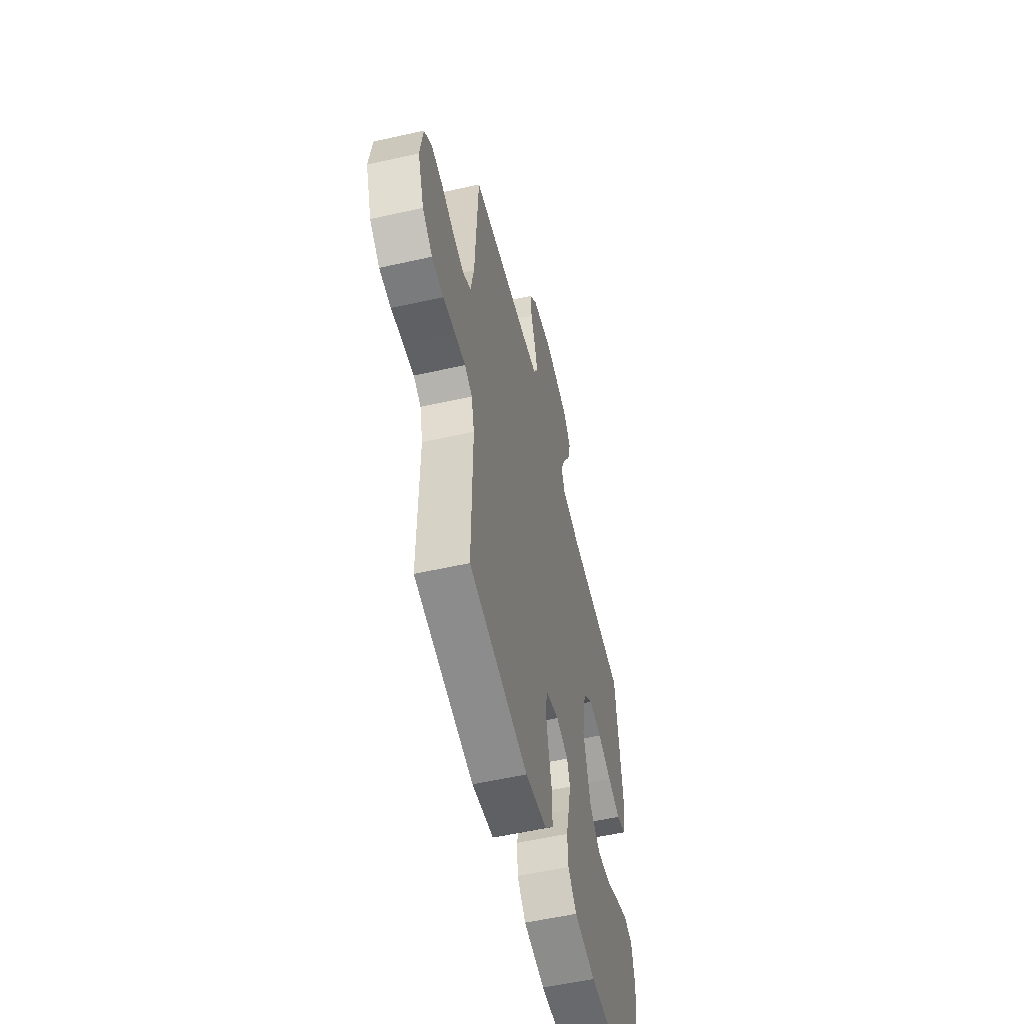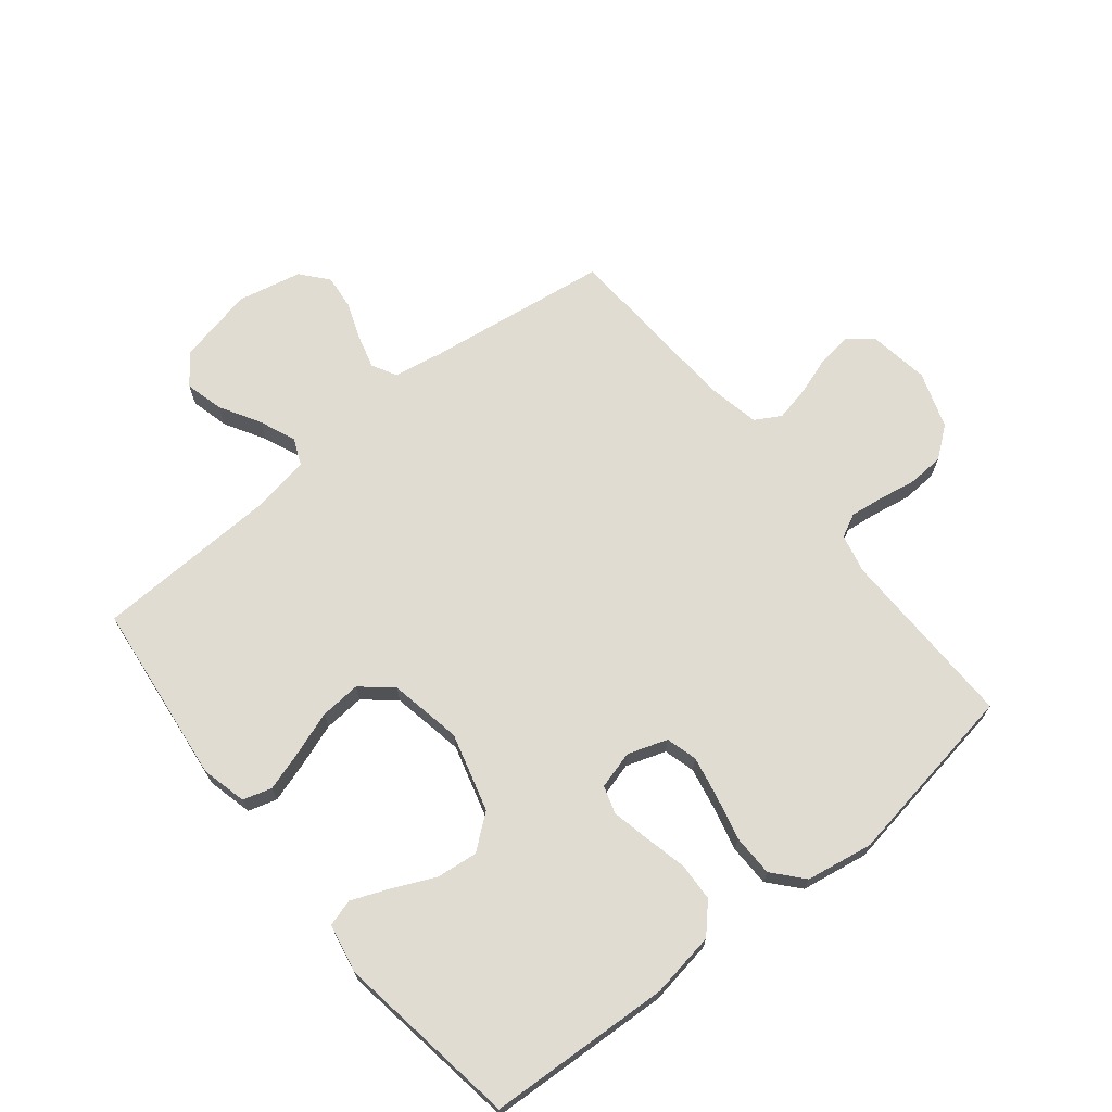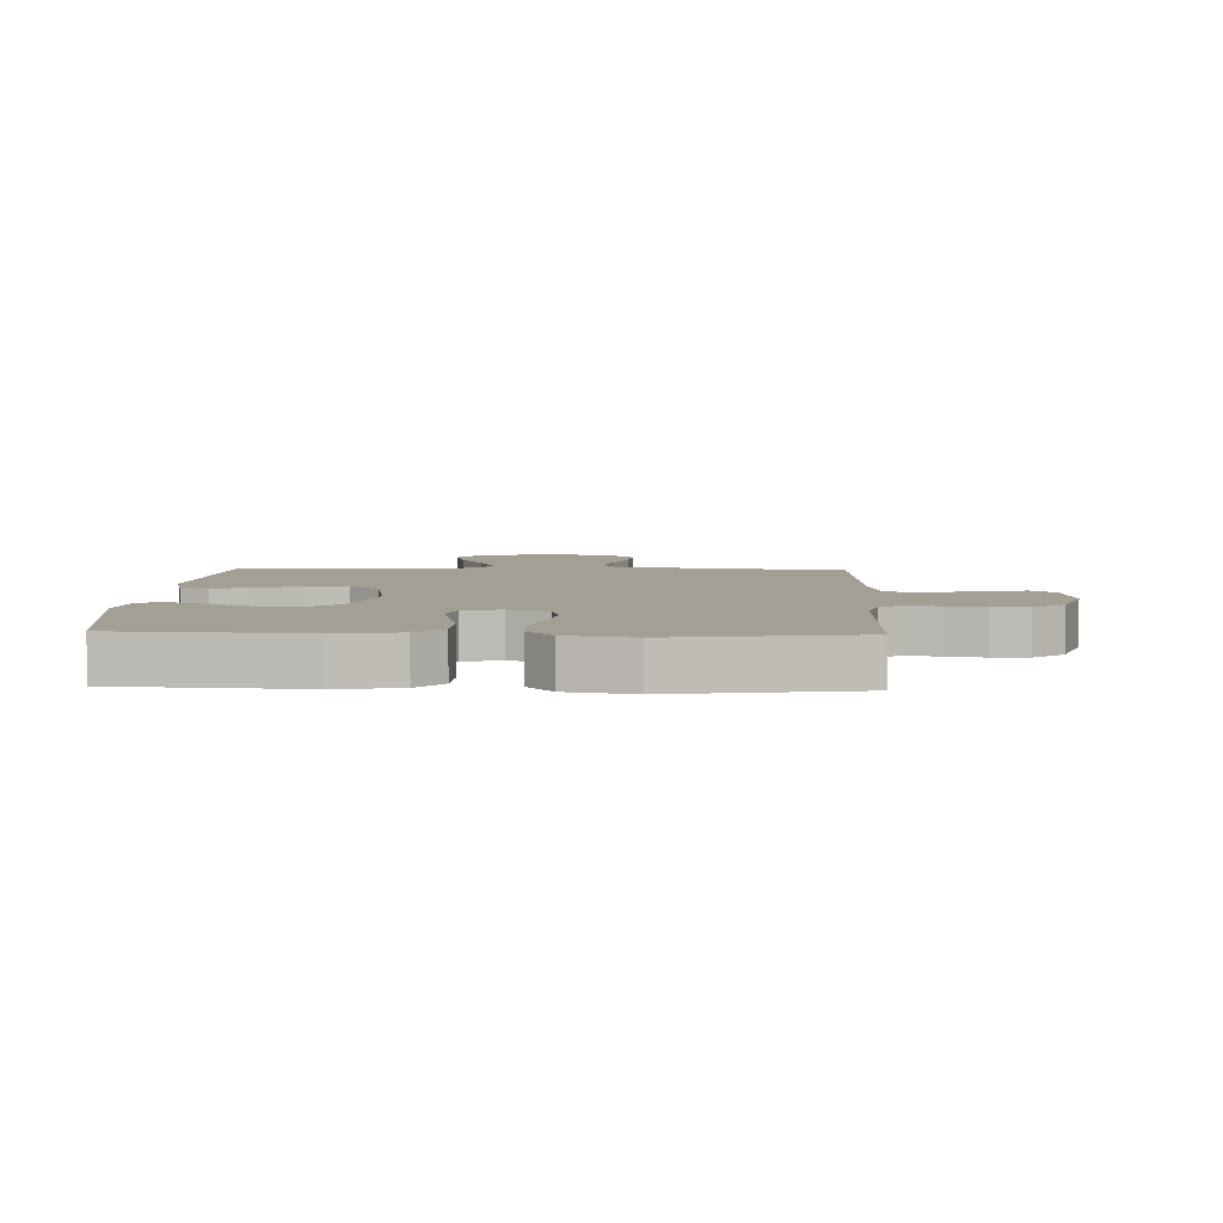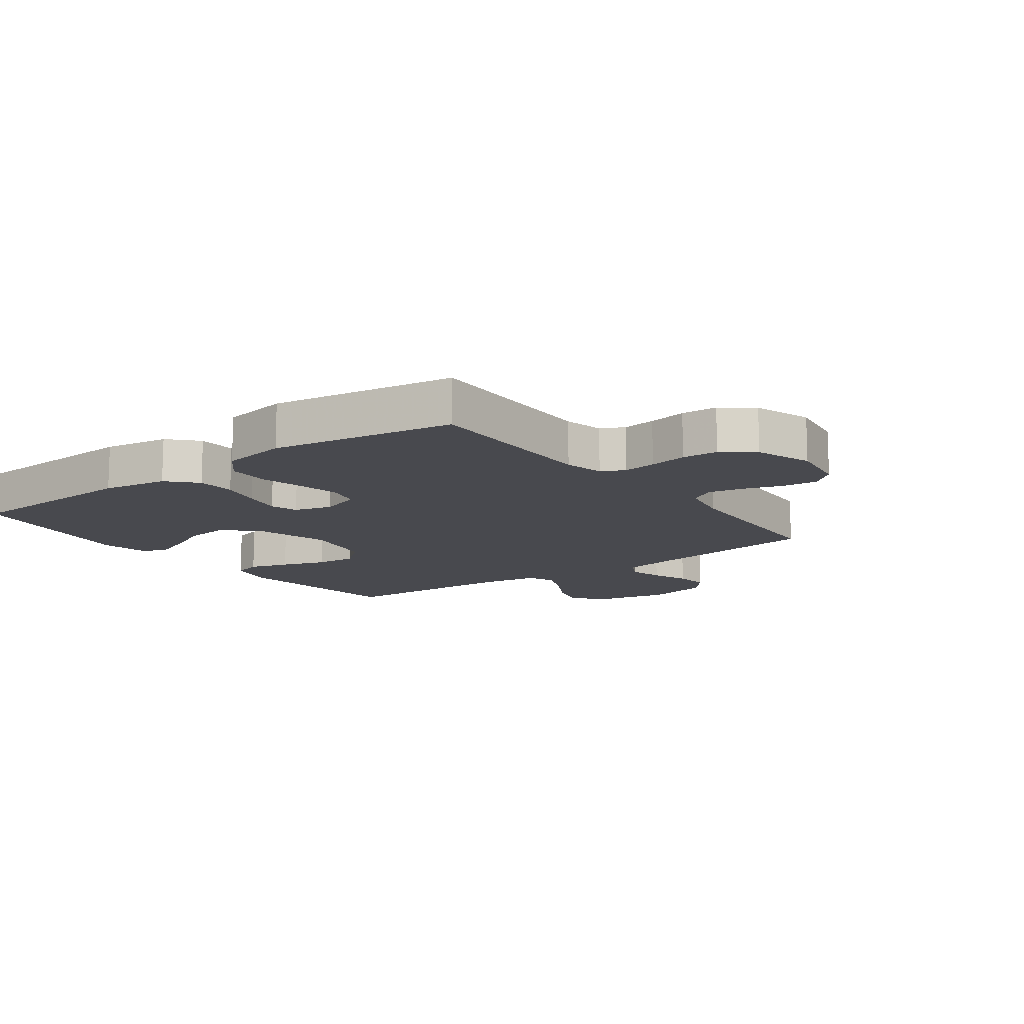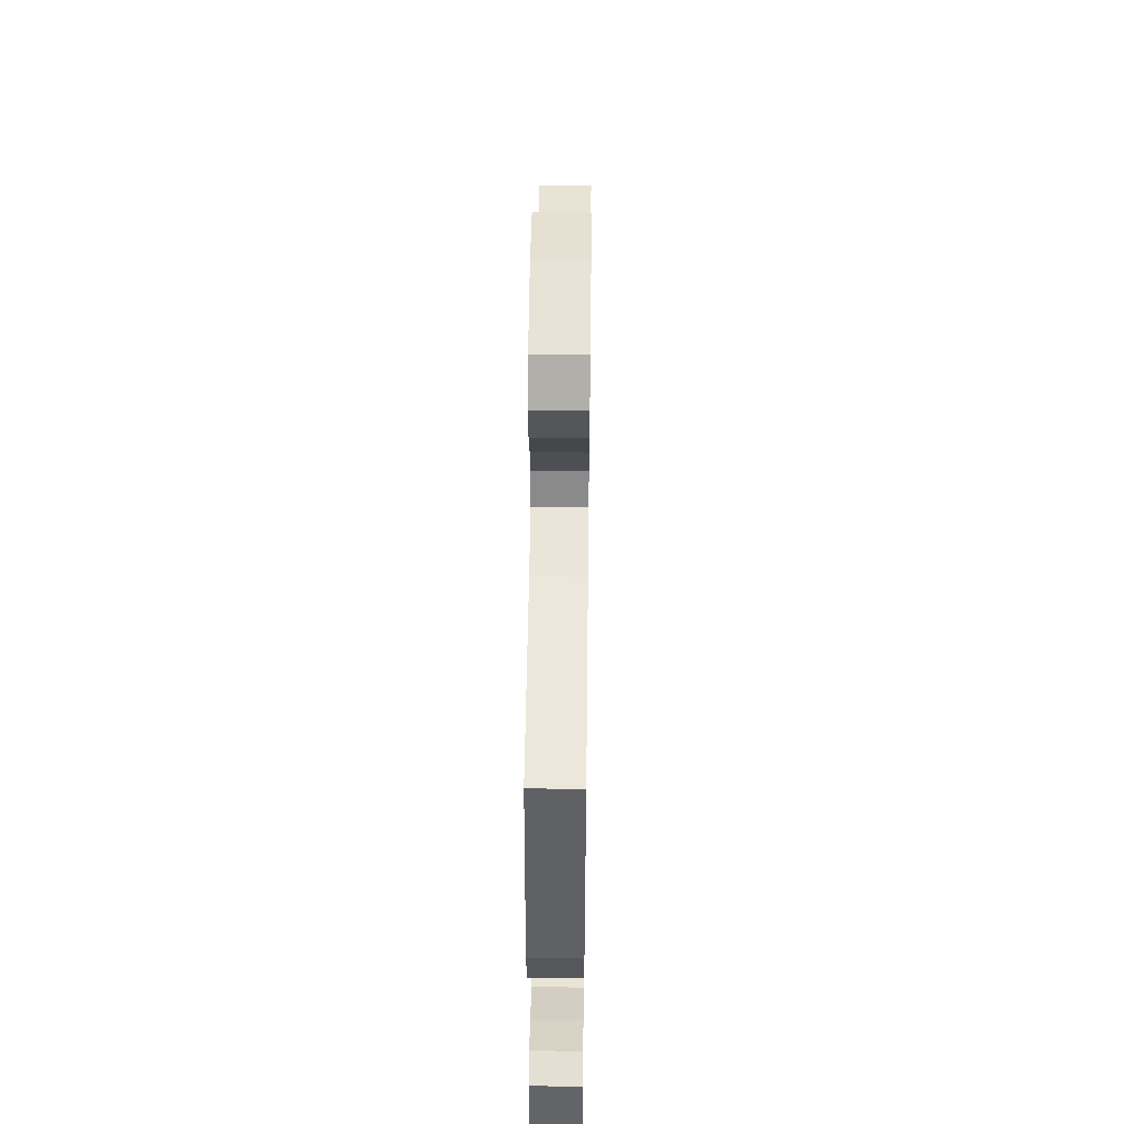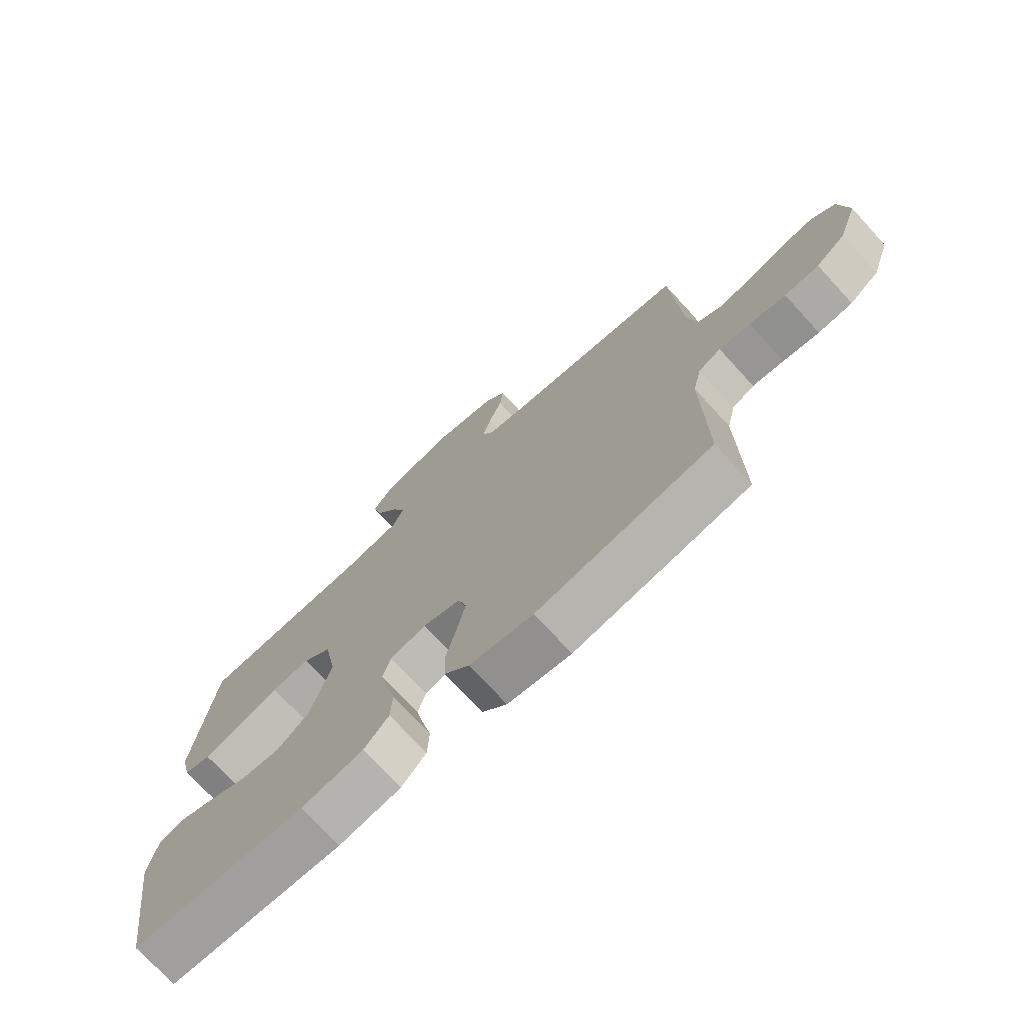
<metadata>
{"format":"obj","ext":"obj","renderer":"f3d","projection":"perspective","resolution":1024,"background":"white","views":[{"elev":-55.6,"azim":-76.7,"up":"+Z"},{"elev":69.3,"azim":141.0,"up":"+Y"},{"elev":5.5,"azim":-177.6,"up":"+Y"},{"elev":-12.6,"azim":-143.5,"up":"+Y"},{"elev":49.9,"azim":90.7,"up":"+Z"},{"elev":-73.7,"azim":-137.4,"up":"+Z"}]}
</metadata>
<code>
v -0.5 0.07 0.5
v -0.2 0.07 0.542
v -0.119 0.07 0.557
v -0.098 0.07 0.597
v -0.113 0.07 0.652
v -0.136 0.07 0.713
v -0.142 0.07 0.77
v -0.105 0.07 0.814
v 0 0.07 0.837
v 0.125 0.07 0.81
v 0.164 0.07 0.76
v 0.148 0.07 0.697
v 0.11 0.07 0.631
v 0.085 0.07 0.571
v 0.104 0.07 0.527
v 0.2 0.07 0.511
v 0.5 0.07 0.5
v 0.535 0.07 0.2
v 0.517 0.07 0.126
v 0.47 0.07 0.112
v 0.405 0.07 0.132
v 0.333 0.07 0.157
v 0.266 0.07 0.162
v 0.216 0.07 0.119
v 0.194 0.07 0
v 0.23 0.07 -0.128
v 0.286 0.07 -0.172
v 0.354 0.07 -0.164
v 0.423 0.07 -0.132
v 0.484 0.07 -0.107
v 0.528 0.07 -0.12
v 0.544 0.07 -0.2
v 0.5 0.07 -0.5
v 0.2 0.07 -0.516
v 0.093 0.07 -0.499
v 0.05 0.07 -0.453
v 0.047 0.07 -0.39
v 0.063 0.07 -0.322
v 0.076 0.07 -0.259
v 0.062 0.07 -0.214
v 0 0.07 -0.197
v -0.065 0.07 -0.219
v -0.079 0.07 -0.27
v -0.065 0.07 -0.339
v -0.047 0.07 -0.412
v -0.048 0.07 -0.48
v -0.091 0.07 -0.529
v -0.2 0.07 -0.548
v -0.5 0.07 -0.5
v -0.496 0.07 -0.2
v -0.511 0.07 -0.136
v -0.549 0.07 -0.117
v -0.603 0.07 -0.124
v -0.665 0.07 -0.135
v -0.724 0.07 -0.132
v -0.775 0.07 -0.093
v -0.807 0.07 0
v -0.792 0.07 0.098
v -0.752 0.07 0.131
v -0.695 0.07 0.124
v -0.632 0.07 0.103
v -0.575 0.07 0.091
v -0.533 0.07 0.115
v -0.516 0.07 0.2
v -0.5 0 0.5
v -0.2 0 0.542
v -0.119 0 0.557
v -0.098 0 0.597
v -0.113 0 0.652
v -0.136 0 0.713
v -0.142 0 0.77
v -0.105 0 0.814
v 0 0 0.837
v 0.125 0 0.81
v 0.164 0 0.76
v 0.148 0 0.697
v 0.11 0 0.631
v 0.085 0 0.571
v 0.104 0 0.527
v 0.2 0 0.511
v 0.5 0 0.5
v 0.535 0 0.2
v 0.517 0 0.126
v 0.47 0 0.112
v 0.405 0 0.132
v 0.333 0 0.157
v 0.266 0 0.162
v 0.216 0 0.119
v 0.194 0 0
v 0.23 0 -0.128
v 0.286 0 -0.172
v 0.354 0 -0.164
v 0.423 0 -0.132
v 0.484 0 -0.107
v 0.528 0 -0.12
v 0.544 0 -0.2
v 0.5 0 -0.5
v 0.2 0 -0.516
v 0.093 0 -0.499
v 0.05 0 -0.453
v 0.047 0 -0.39
v 0.063 0 -0.322
v 0.076 0 -0.259
v 0.062 0 -0.214
v 0 0 -0.197
v -0.065 0 -0.219
v -0.079 0 -0.27
v -0.065 0 -0.339
v -0.047 0 -0.412
v -0.048 0 -0.48
v -0.091 0 -0.529
v -0.2 0 -0.548
v -0.5 0 -0.5
v -0.496 0 -0.2
v -0.511 0 -0.136
v -0.549 0 -0.117
v -0.603 0 -0.124
v -0.665 0 -0.135
v -0.724 0 -0.132
v -0.775 0 -0.093
v -0.807 0 0
v -0.792 0 0.098
v -0.752 0 0.131
v -0.695 0 0.124
v -0.632 0 0.103
v -0.575 0 0.091
v -0.533 0 0.115
v -0.516 0 0.2
f 59 60 61
f 58 59 61
f 57 58 61
f 56 57 61
f 55 56 61
f 54 55 61
f 53 54 61
f 52 53 61 62
f 51 52 62 63
f 48 49 50
f 47 48 50
f 46 47 50
f 45 46 50
f 44 45 50
f 51 63 64
f 50 51 64
f 44 50 64
f 43 44 64
f 36 37 38
f 35 36 38
f 34 35 38
f 33 34 38
f 32 33 38
f 31 32 38
f 30 31 38
f 29 30 38
f 28 29 38
f 27 28 38 39
f 26 27 39 40
f 20 21 22
f 19 20 22
f 18 19 22
f 17 18 22
f 16 17 22
f 15 16 22 23
f 11 12 13
f 10 11 13
f 9 10 13
f 8 9 13
f 7 8 13
f 6 7 13
f 5 6 13
f 4 5 13 14
f 3 4 14 15
f 64 1 2
f 43 64 2
f 42 43 2
f 25 26 40 41
f 2 3 15
f 42 2 15
f 41 42 15
f 25 41 15
f 24 25 15
f 15 23 24
f 125 124 123
f 125 123 122
f 125 122 121
f 125 121 120
f 125 120 119
f 125 119 118
f 125 118 117
f 126 125 117 116
f 127 126 116 115
f 114 113 112
f 114 112 111
f 114 111 110
f 114 110 109
f 114 109 108
f 128 127 115
f 128 115 114
f 128 114 108
f 128 108 107
f 102 101 100
f 102 100 99
f 102 99 98
f 102 98 97
f 102 97 96
f 102 96 95
f 102 95 94
f 102 94 93
f 102 93 92
f 103 102 92 91
f 104 103 91 90
f 86 85 84
f 86 84 83
f 86 83 82
f 86 82 81
f 86 81 80
f 87 86 80 79
f 77 76 75
f 77 75 74
f 77 74 73
f 77 73 72
f 77 72 71
f 77 71 70
f 77 70 69
f 78 77 69 68
f 79 78 68 67
f 66 65 128
f 66 128 107
f 66 107 106
f 105 104 90 89
f 79 67 66
f 79 66 106
f 79 106 105
f 79 105 89
f 79 89 88
f 88 87 79
f 1 65 66 2
f 2 66 67 3
f 3 67 68 4
f 4 68 69 5
f 5 69 70 6
f 6 70 71 7
f 7 71 72 8
f 8 72 73 9
f 9 73 74 10
f 10 74 75 11
f 11 75 76 12
f 12 76 77 13
f 13 77 78 14
f 14 78 79 15
f 15 79 80 16
f 16 80 81 17
f 17 81 82 18
f 18 82 83 19
f 19 83 84 20
f 20 84 85 21
f 21 85 86 22
f 22 86 87 23
f 23 87 88 24
f 24 88 89 25
f 25 89 90 26
f 26 90 91 27
f 27 91 92 28
f 28 92 93 29
f 29 93 94 30
f 30 94 95 31
f 31 95 96 32
f 32 96 97 33
f 33 97 98 34
f 34 98 99 35
f 35 99 100 36
f 36 100 101 37
f 37 101 102 38
f 38 102 103 39
f 39 103 104 40
f 40 104 105 41
f 41 105 106 42
f 42 106 107 43
f 43 107 108 44
f 44 108 109 45
f 45 109 110 46
f 46 110 111 47
f 47 111 112 48
f 48 112 113 49
f 49 113 114 50
f 50 114 115 51
f 51 115 116 52
f 52 116 117 53
f 53 117 118 54
f 54 118 119 55
f 55 119 120 56
f 56 120 121 57
f 57 121 122 58
f 58 122 123 59
f 59 123 124 60
f 60 124 125 61
f 61 125 126 62
f 62 126 127 63
f 63 127 128 64
f 64 128 65 1

</code>
